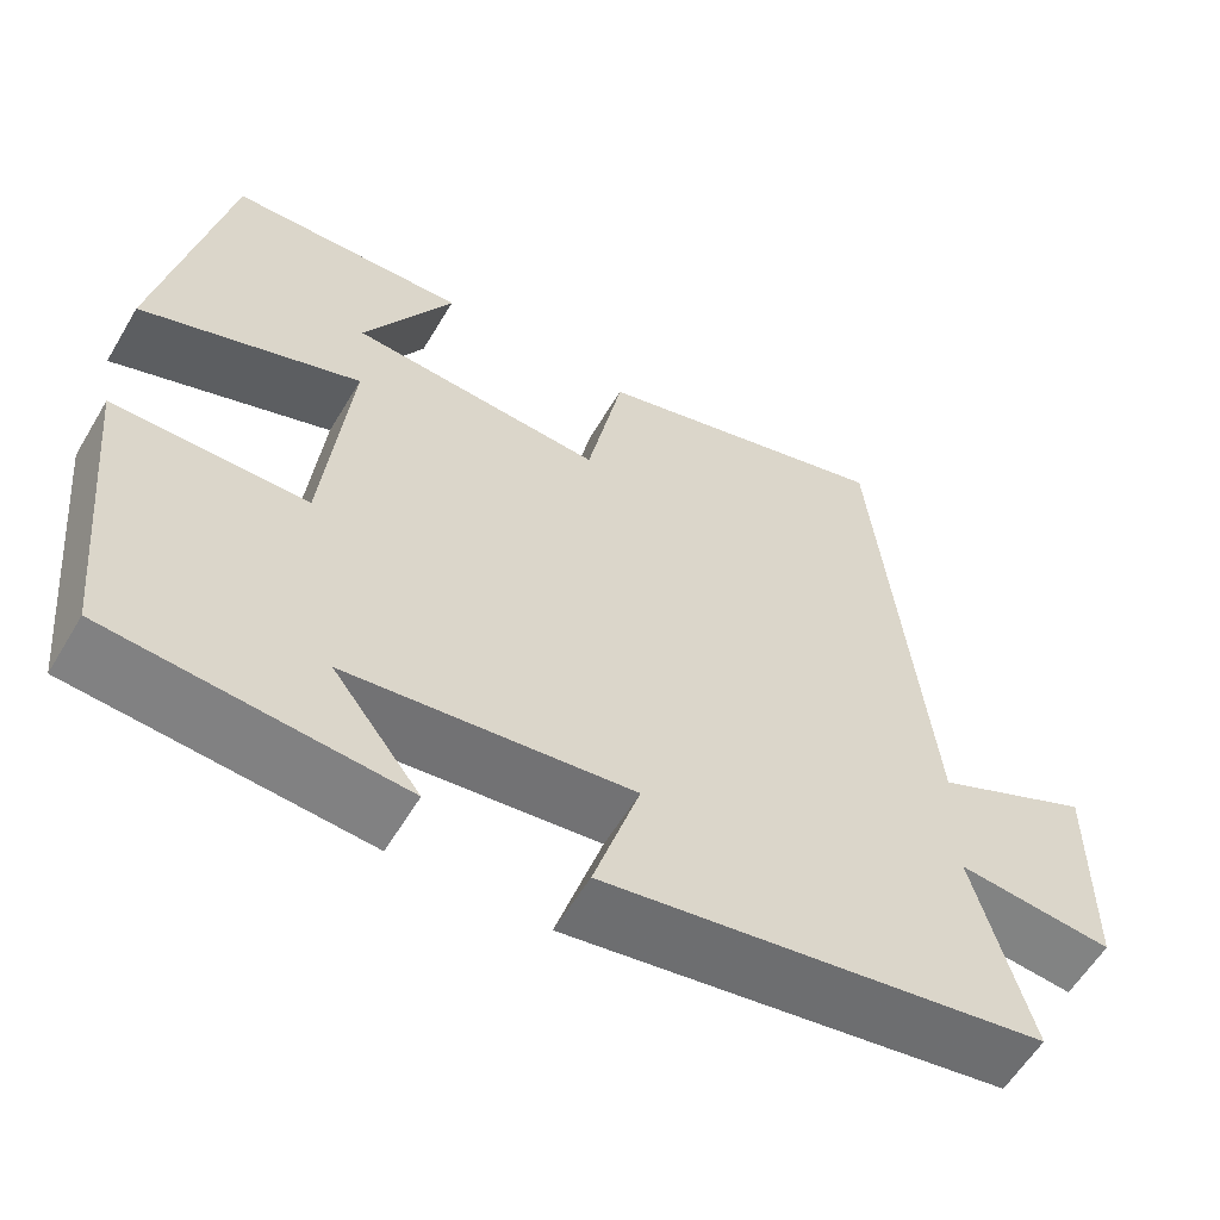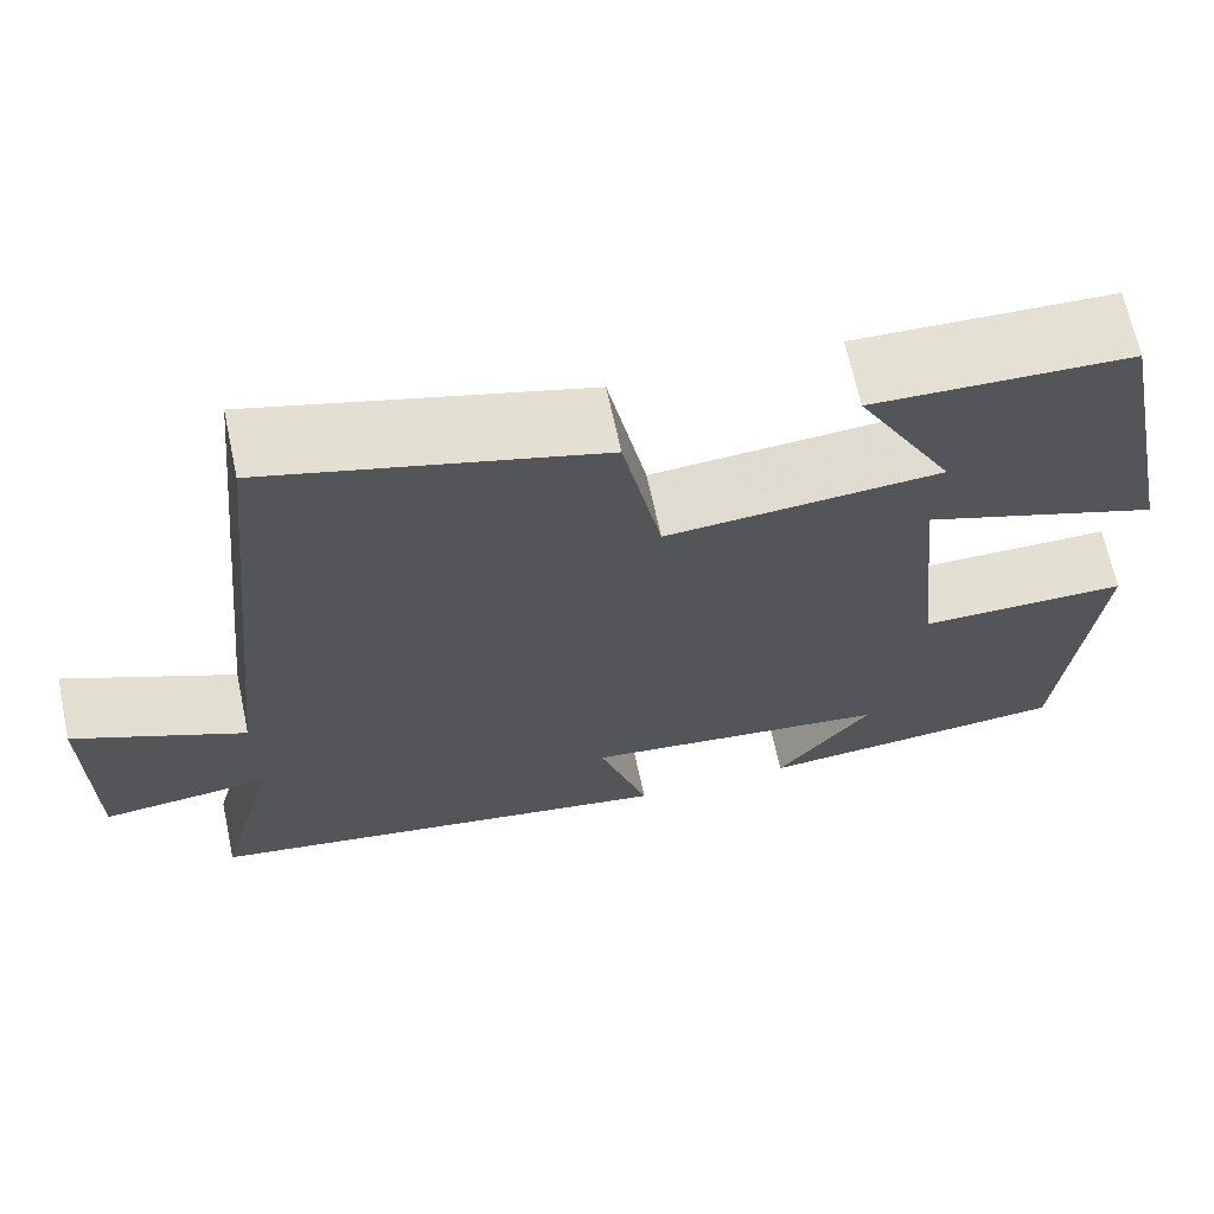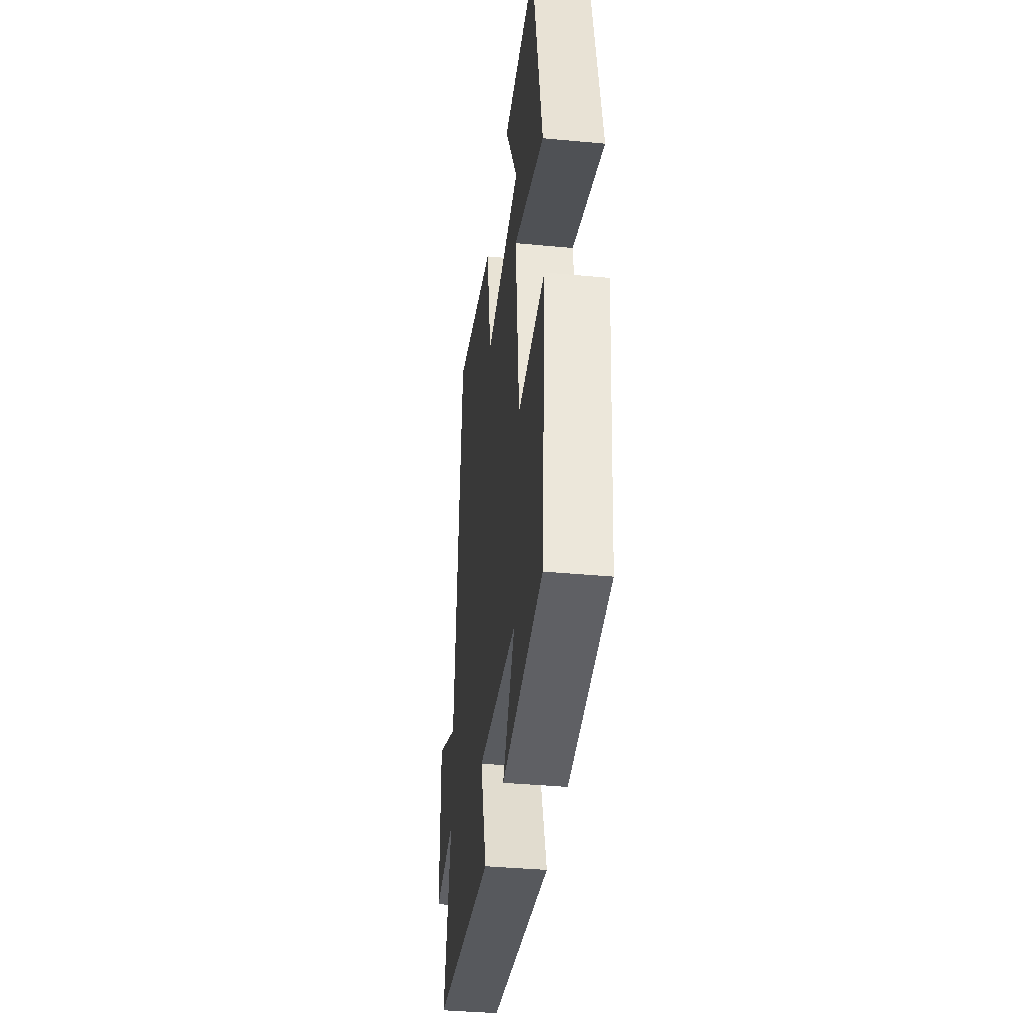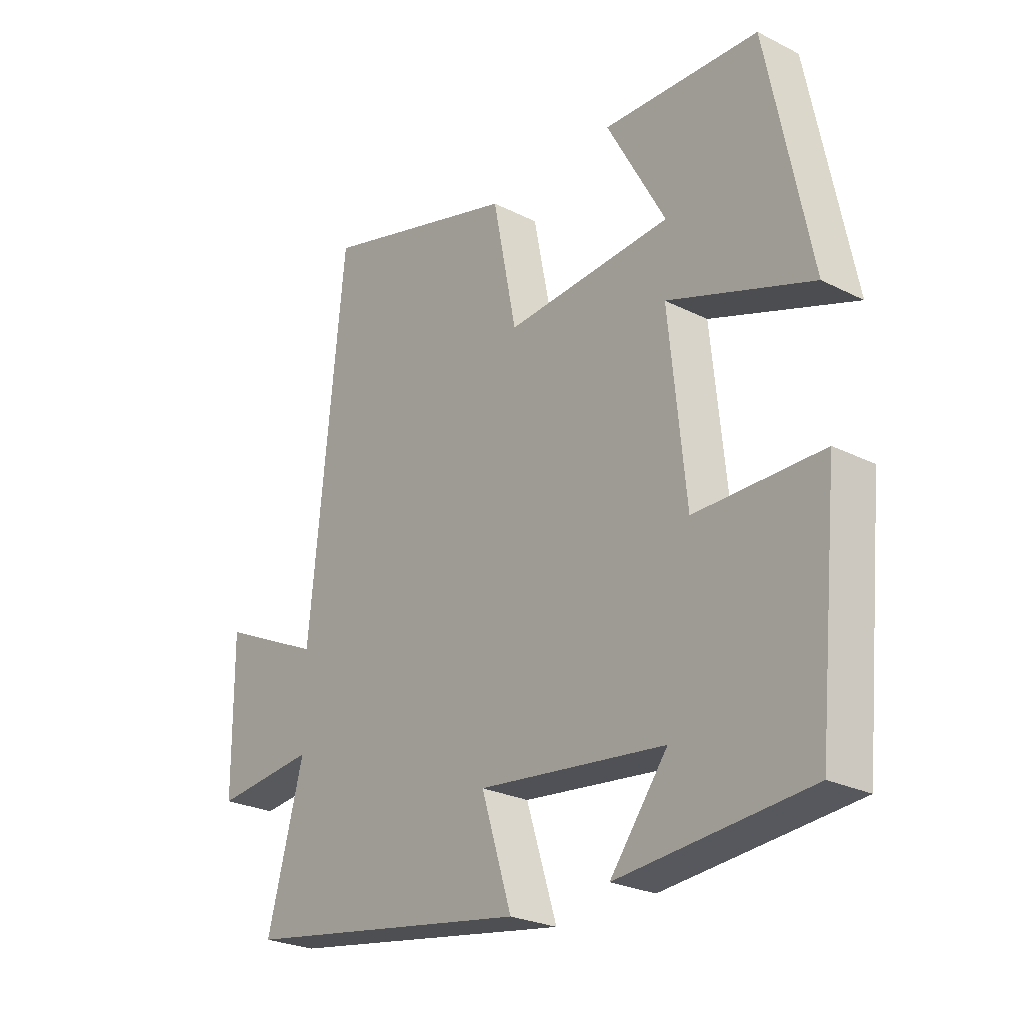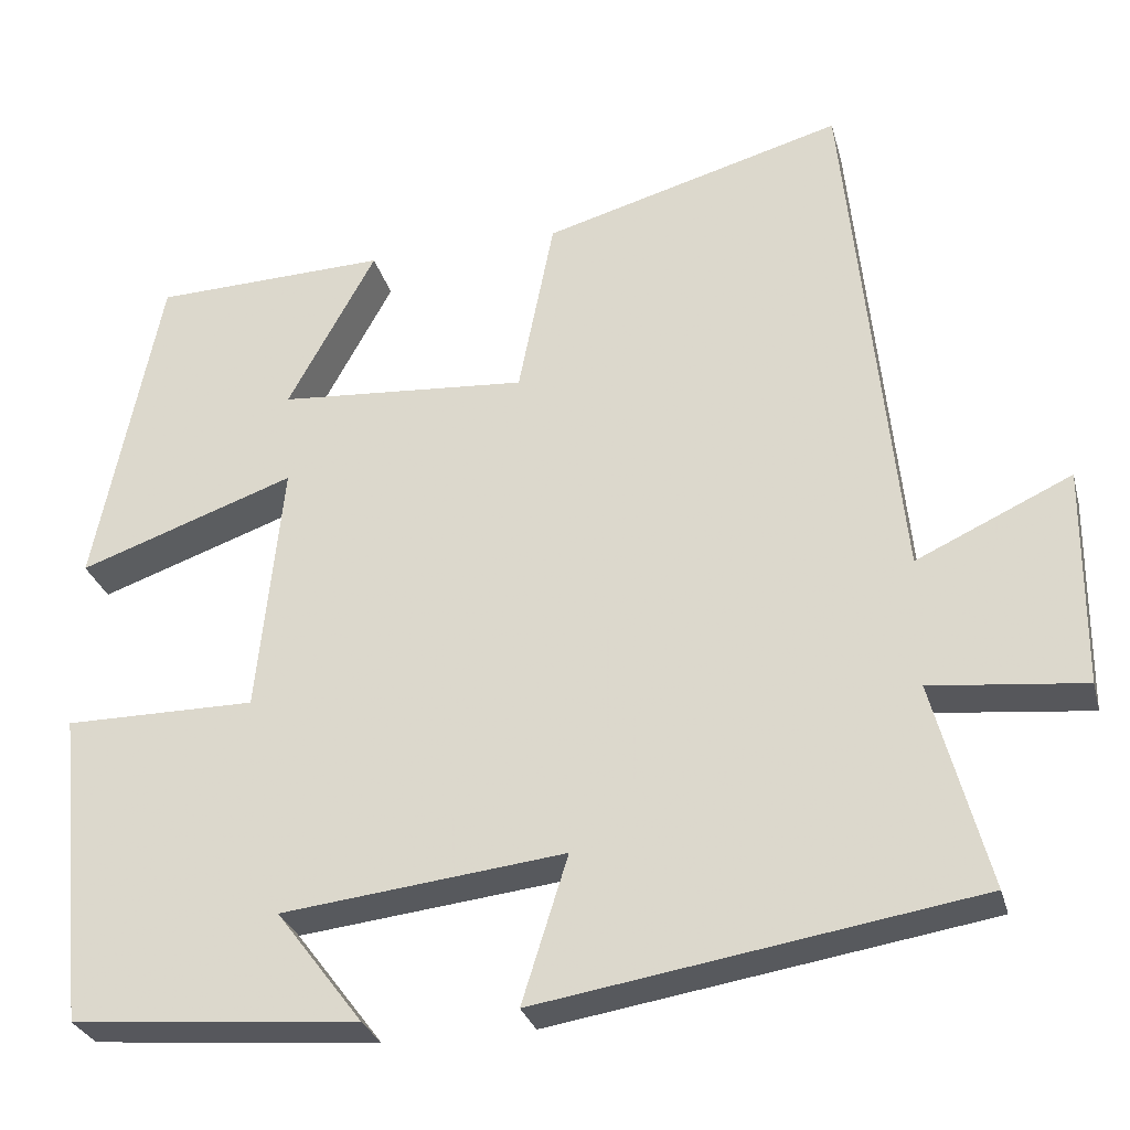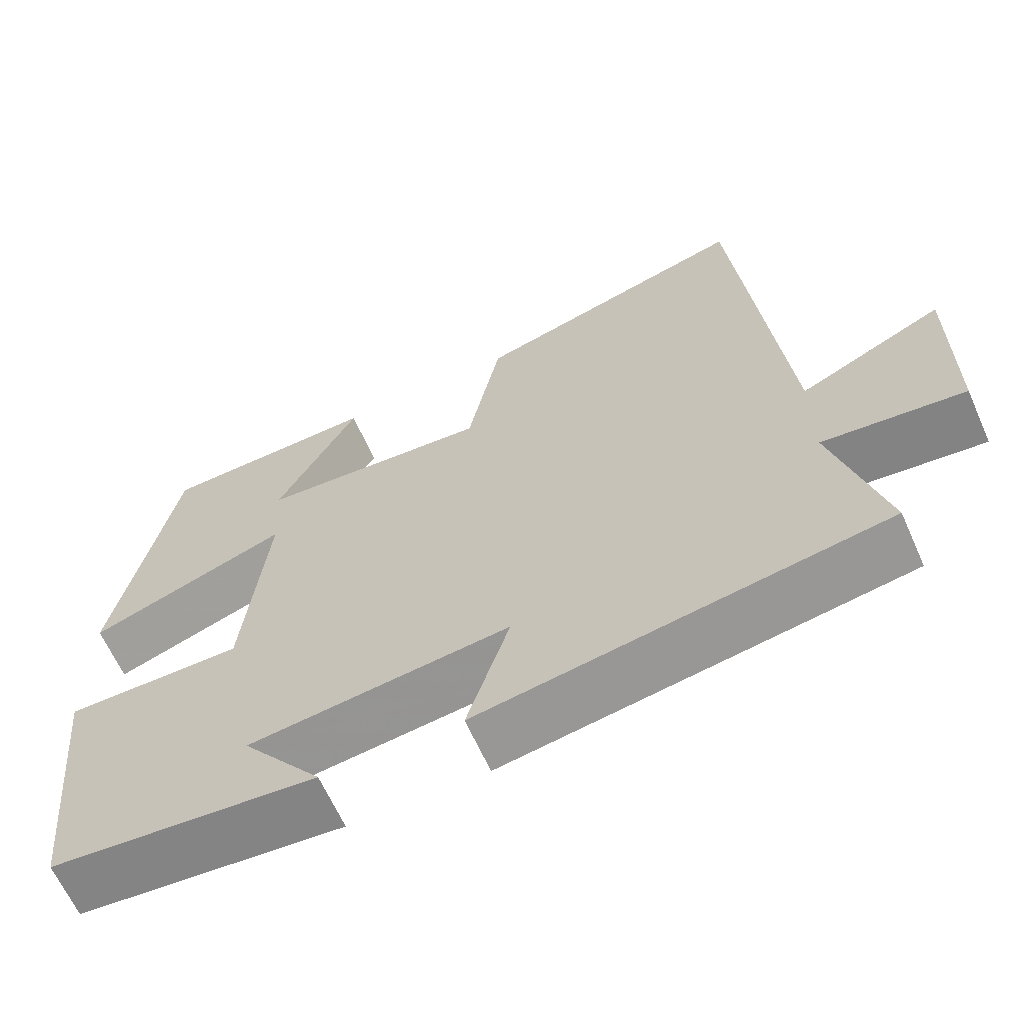
<metadata>
{"format":"obj","ext":"obj","renderer":"f3d","projection":"perspective","resolution":1024,"background":"white","views":[{"elev":-58.6,"azim":-30.6,"up":"+Z"},{"elev":67.1,"azim":167.9,"up":"+Z"},{"elev":-38.8,"azim":-96.7,"up":"+Z"},{"elev":-25.5,"azim":-129.0,"up":"+Z"},{"elev":-28.9,"azim":14.3,"up":"+Z"},{"elev":-64.2,"azim":24.0,"up":"+Z"}]}
</metadata>
<code>
v 0.438 0.07 0.599
v 0.5 0.07 -0.02
v 0.683 0.07 0.065
v 0.681 0.07 -0.193
v 0.5 0.07 -0.174
v 0.565 0.07 -0.417
v 0.051 0.07 -0.5
v 0.105 0.07 -0.328
v -0.227 0.07 -0.366
v -0.125 0.07 -0.5
v -0.463 0.07 -0.471
v -0.5 0.07 -0.101
v -0.275 0.07 -0.101
v -0.245 0.07 0.197
v -0.5 0.07 0.107
v -0.423 0.07 0.491
v -0.147 0.07 0.5
v -0.251 0.07 0.31
v 0.043 0.07 0.288
v 0.085 0.07 0.5
v 0.438 0 0.599
v 0.5 0 -0.02
v 0.683 0 0.065
v 0.681 0 -0.193
v 0.5 0 -0.174
v 0.565 0 -0.417
v 0.051 0 -0.5
v 0.105 0 -0.328
v -0.227 0 -0.366
v -0.125 0 -0.5
v -0.463 0 -0.471
v -0.5 0 -0.101
v -0.275 0 -0.101
v -0.245 0 0.197
v -0.5 0 0.107
v -0.423 0 0.491
v -0.147 0 0.5
v -0.251 0 0.31
v 0.043 0 0.288
v 0.085 0 0.5
f 19 20 1 2
f 18 19 2
f 15 16 17 18
f 14 15 18
f 14 18 2
f 13 14 2
f 11 12 13
f 11 13 2
f 9 10 11
f 9 11 2 3
f 8 9 3
f 5 6 7 8
f 5 8 3
f 3 4 5
f 22 21 40 39
f 22 39 38
f 38 37 36 35
f 38 35 34
f 22 38 34
f 22 34 33
f 33 32 31
f 22 33 31
f 31 30 29
f 23 22 31 29
f 23 29 28
f 28 27 26 25
f 23 28 25
f 25 24 23
f 1 21 22 2
f 2 22 23 3
f 3 23 24 4
f 4 24 25 5
f 5 25 26 6
f 6 26 27 7
f 7 27 28 8
f 8 28 29 9
f 9 29 30 10
f 10 30 31 11
f 11 31 32 12
f 12 32 33 13
f 13 33 34 14
f 14 34 35 15
f 15 35 36 16
f 16 36 37 17
f 17 37 38 18
f 18 38 39 19
f 19 39 40 20
f 20 40 21 1

</code>
